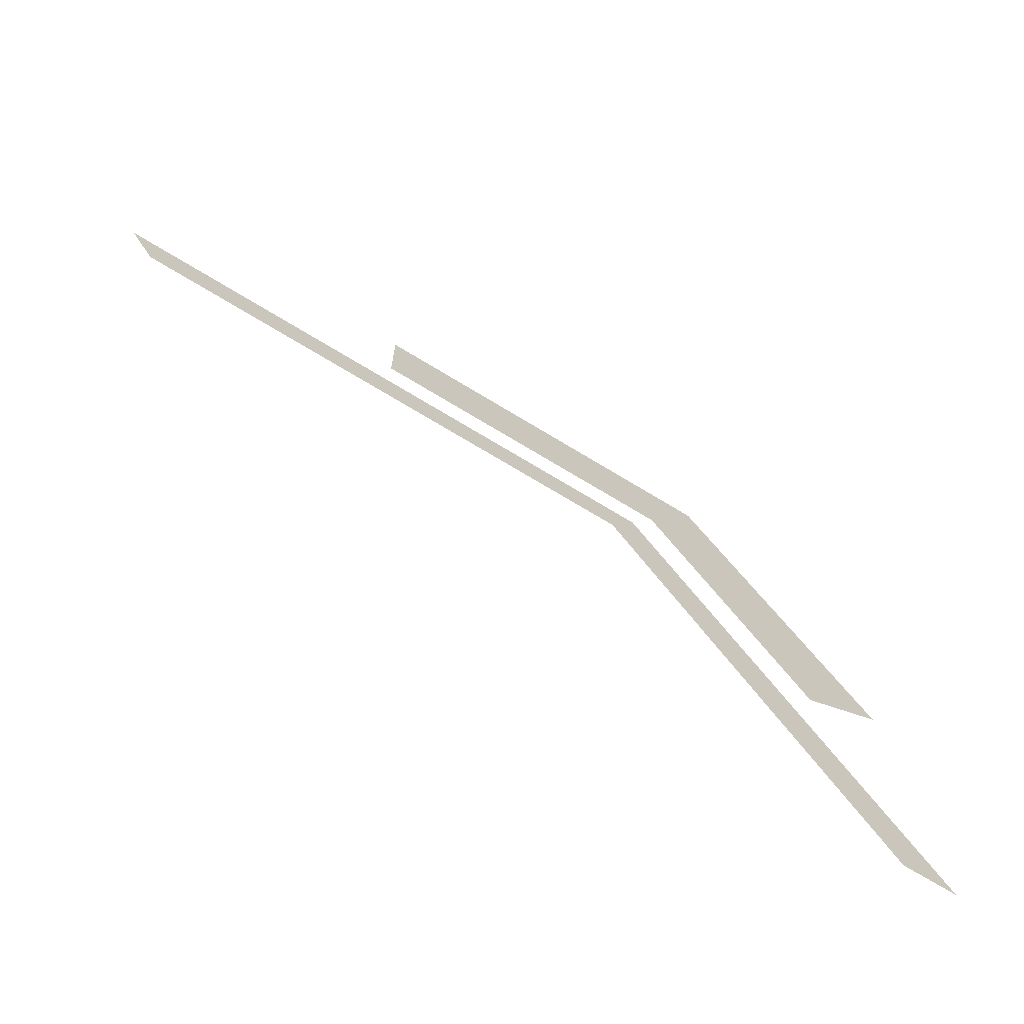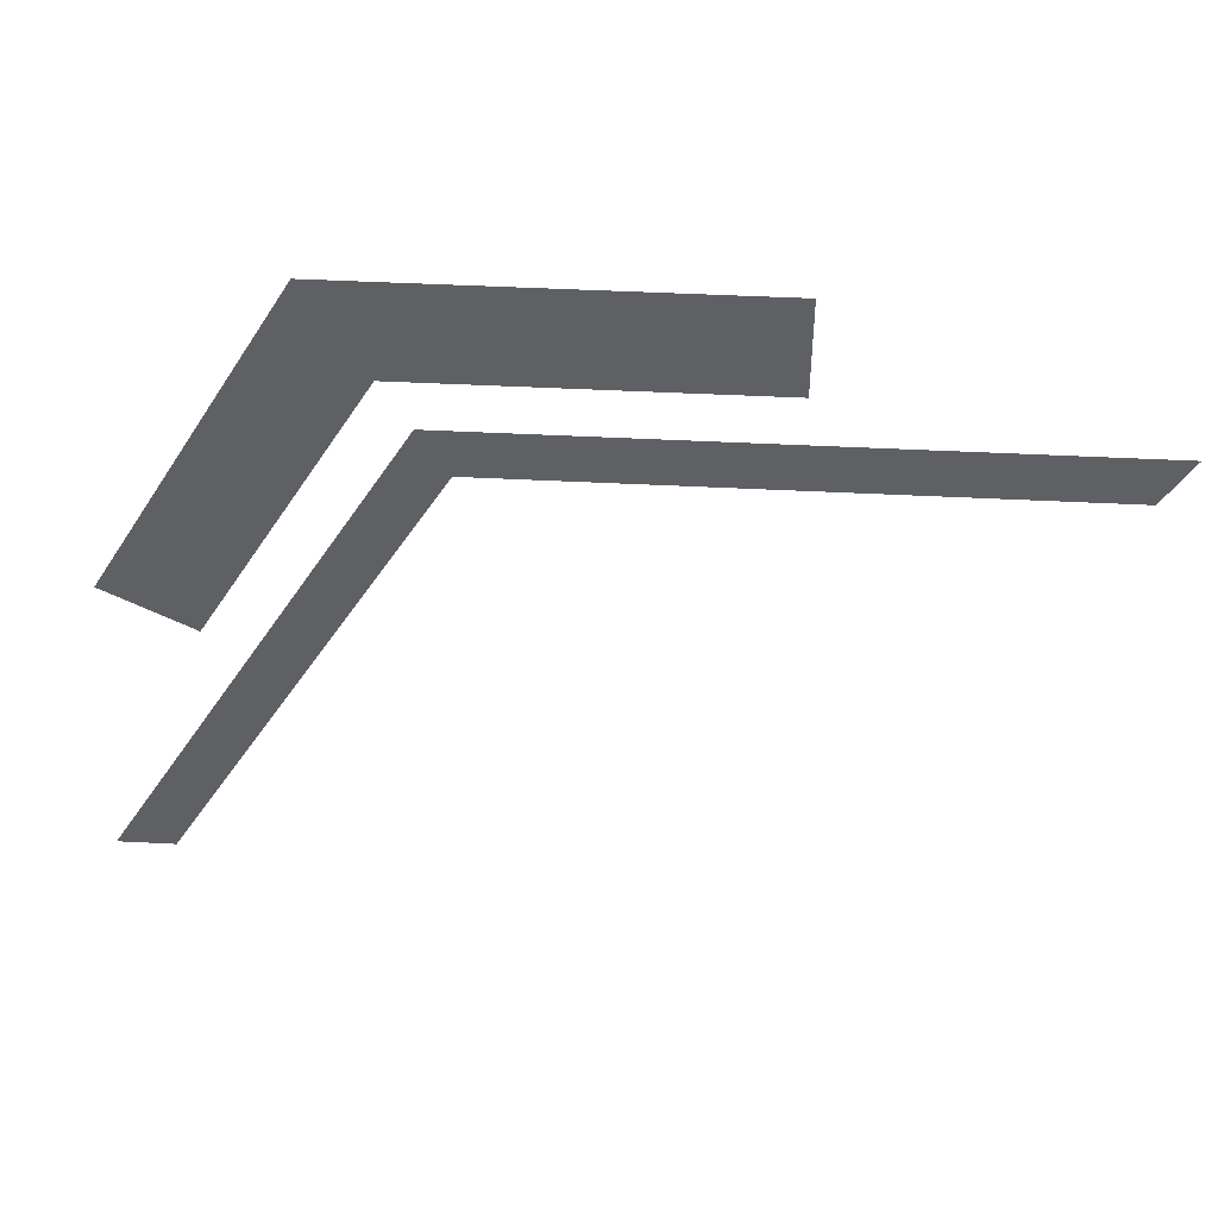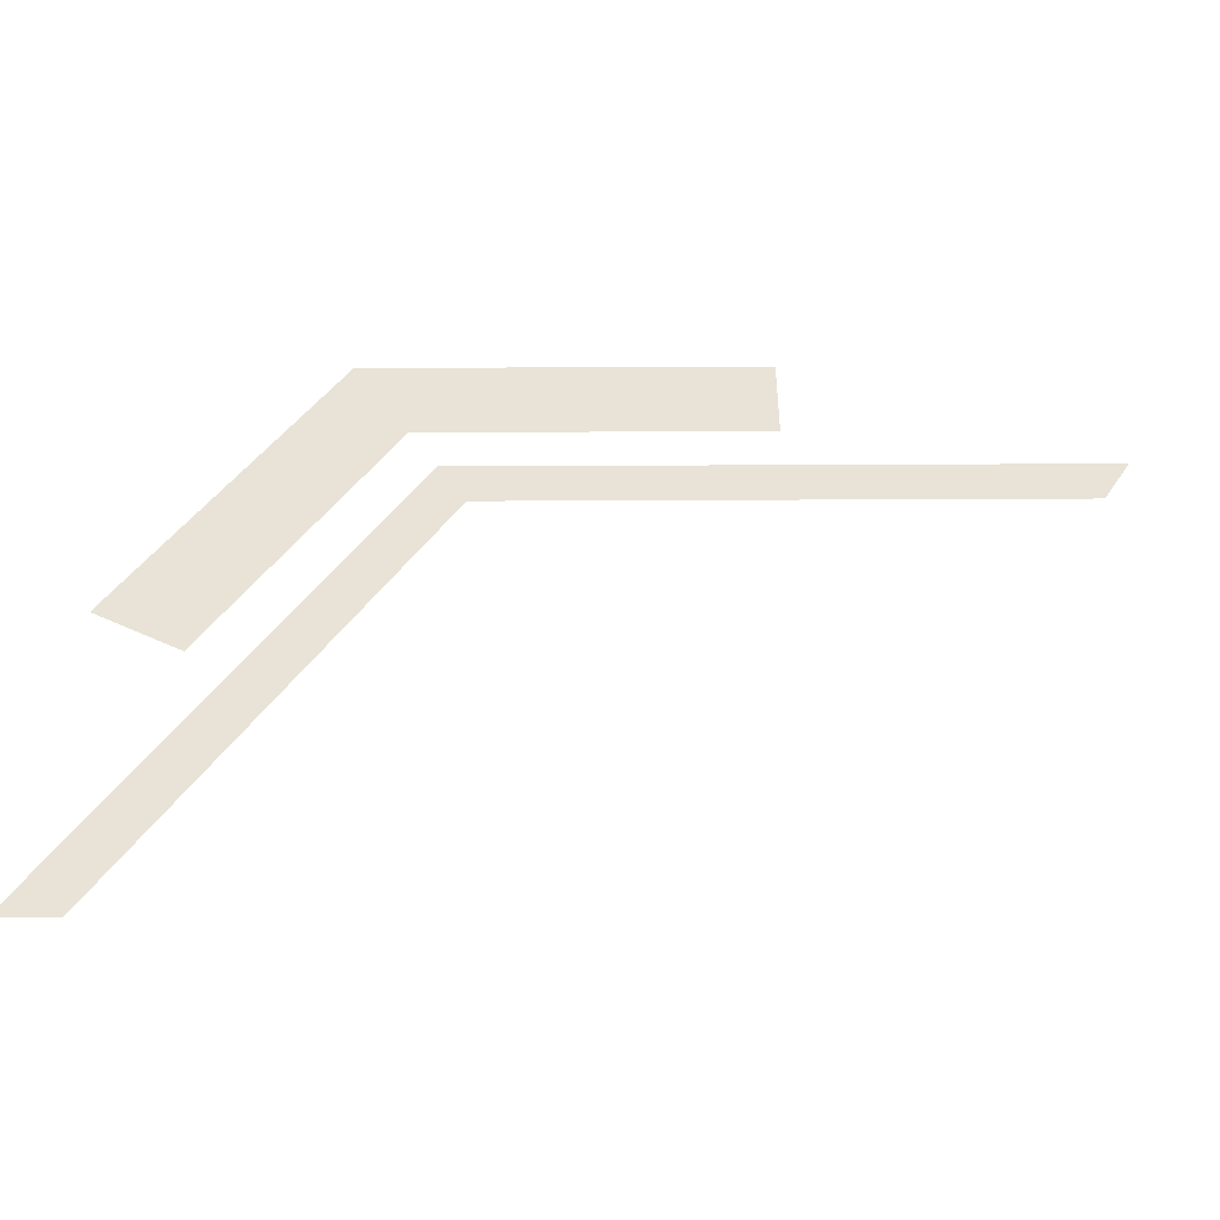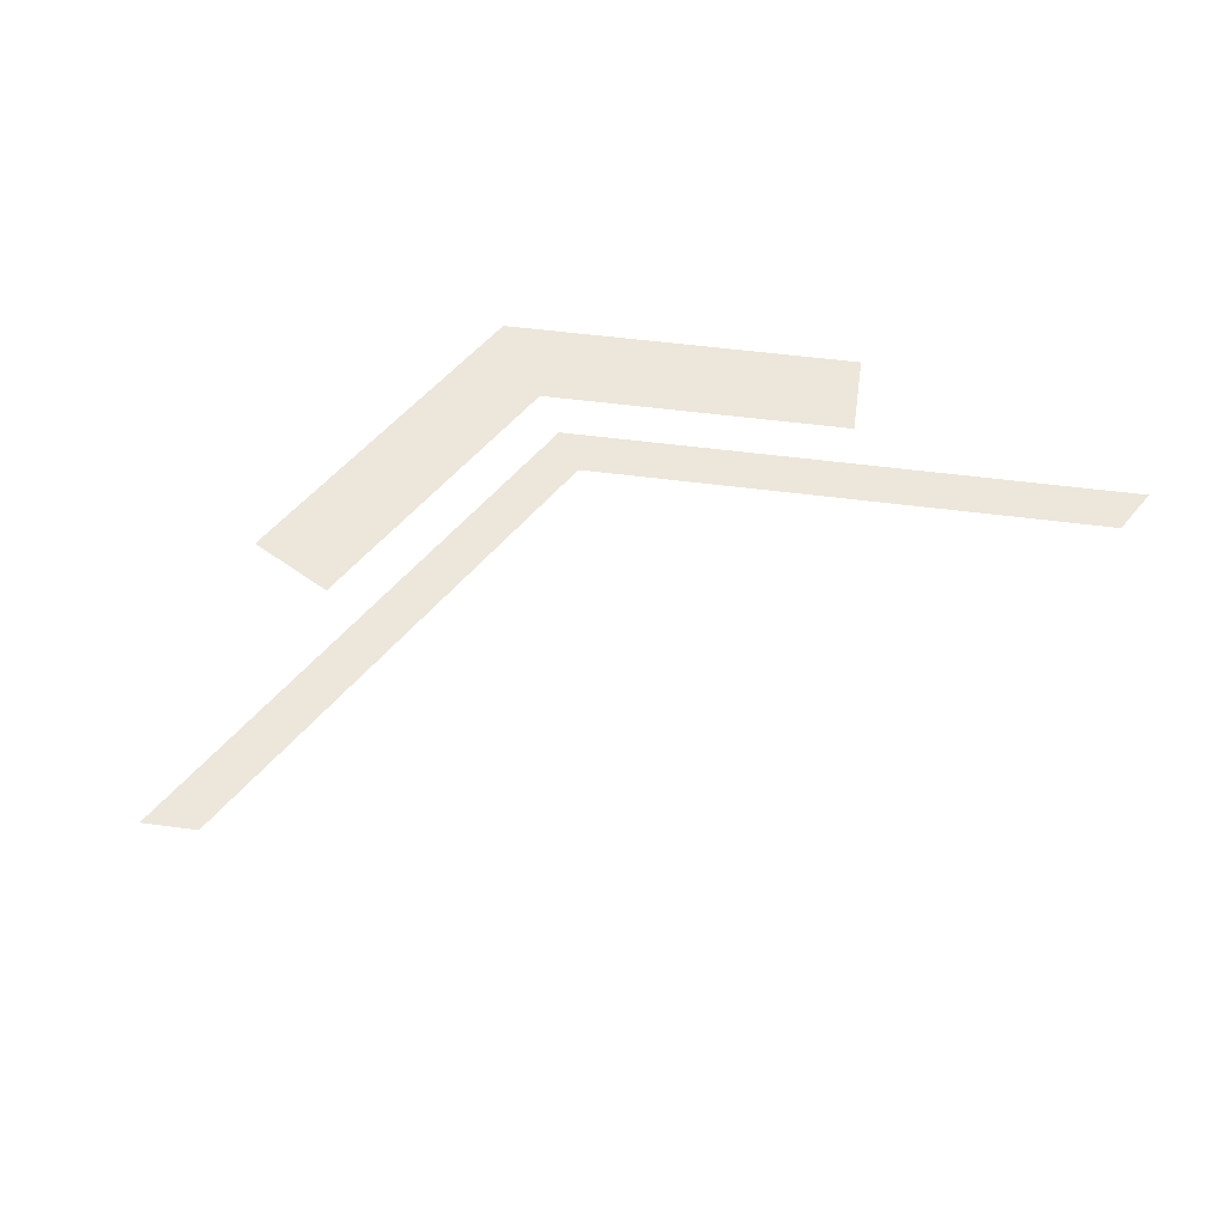
<metadata>
{"format":"obj","ext":"obj","renderer":"f3d","projection":"perspective","resolution":1024,"background":"white","views":[{"elev":-70.6,"azim":148.6,"up":"+Z"},{"elev":45.8,"azim":3.4,"up":"+Z"},{"elev":-48.3,"azim":0.3,"up":"+Z"},{"elev":52.4,"azim":128.1,"up":"+Y"}]}
</metadata>
<code>
g pb_Mesh189058
v -20.62 0 4.243e-06
v -18.72 0 5.645e-06
v -10.31 0 17.85
v -9.361 0 16.21
v 9.361 0 16.21
v 10.31 0 17.85
v -12.2 0 21.13
v 2.861e-06 0 21.13
v 3.338e-06 0 22.78
v -13.15 0 22.78
v -11.26 0 19.49
v 1.907e-06 0 19.49
v -19.72 0 11.39
v -18.3 0 10.57
v -16.88 0 9.747
g pb_Mesh189058_0
f 3 2 1
f 3 4 2
f 3 5 4
f 3 6 5
f 9 8 7
f 10 9 7
f 8 12 11
f 8 11 7
f 7 14 13
f 10 7 13
f 11 15 14
f 7 11 14

</code>
